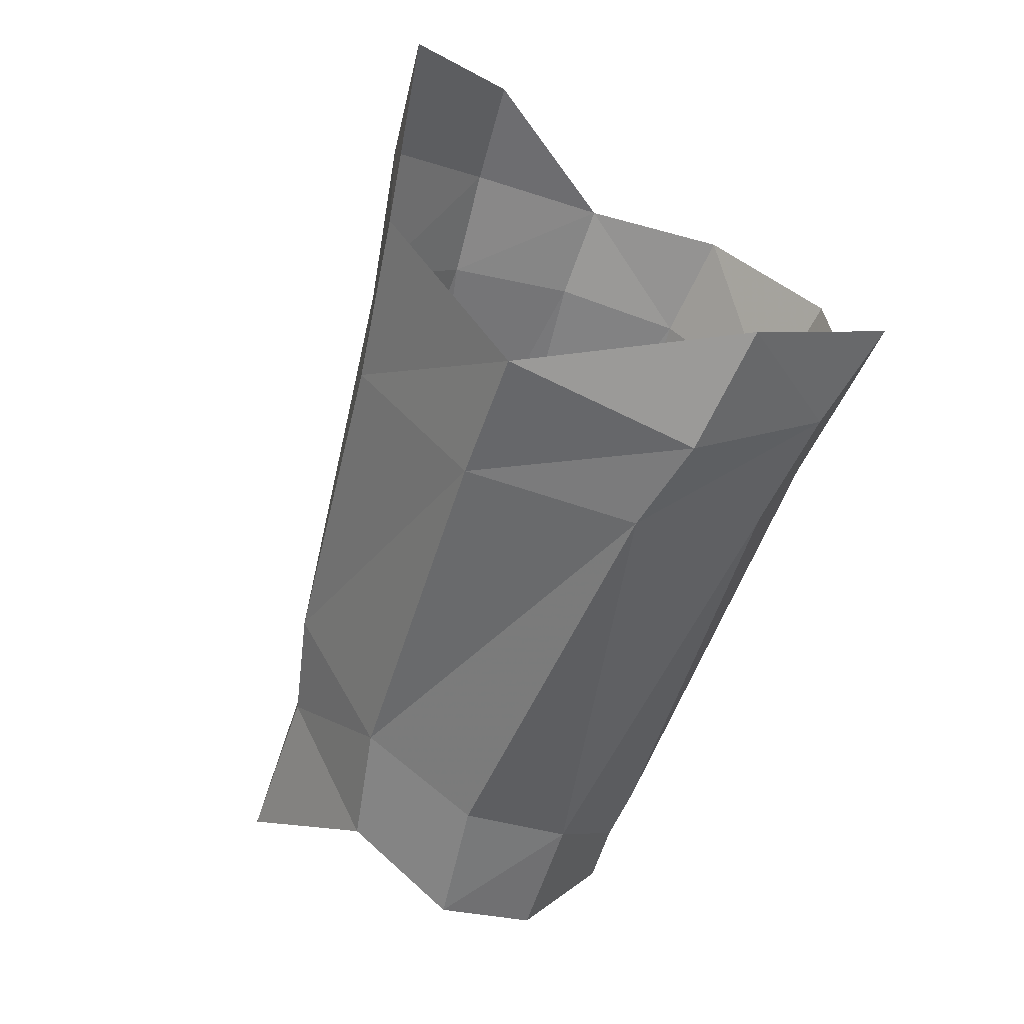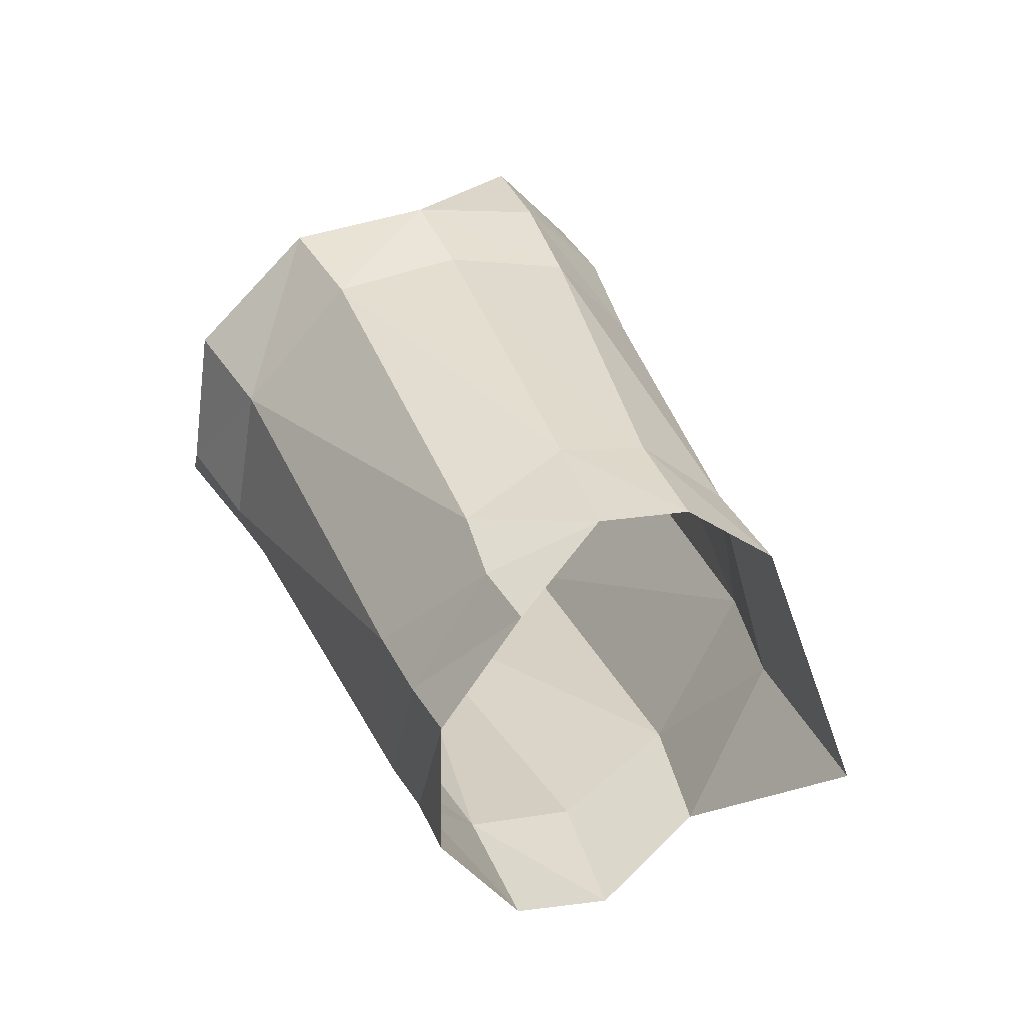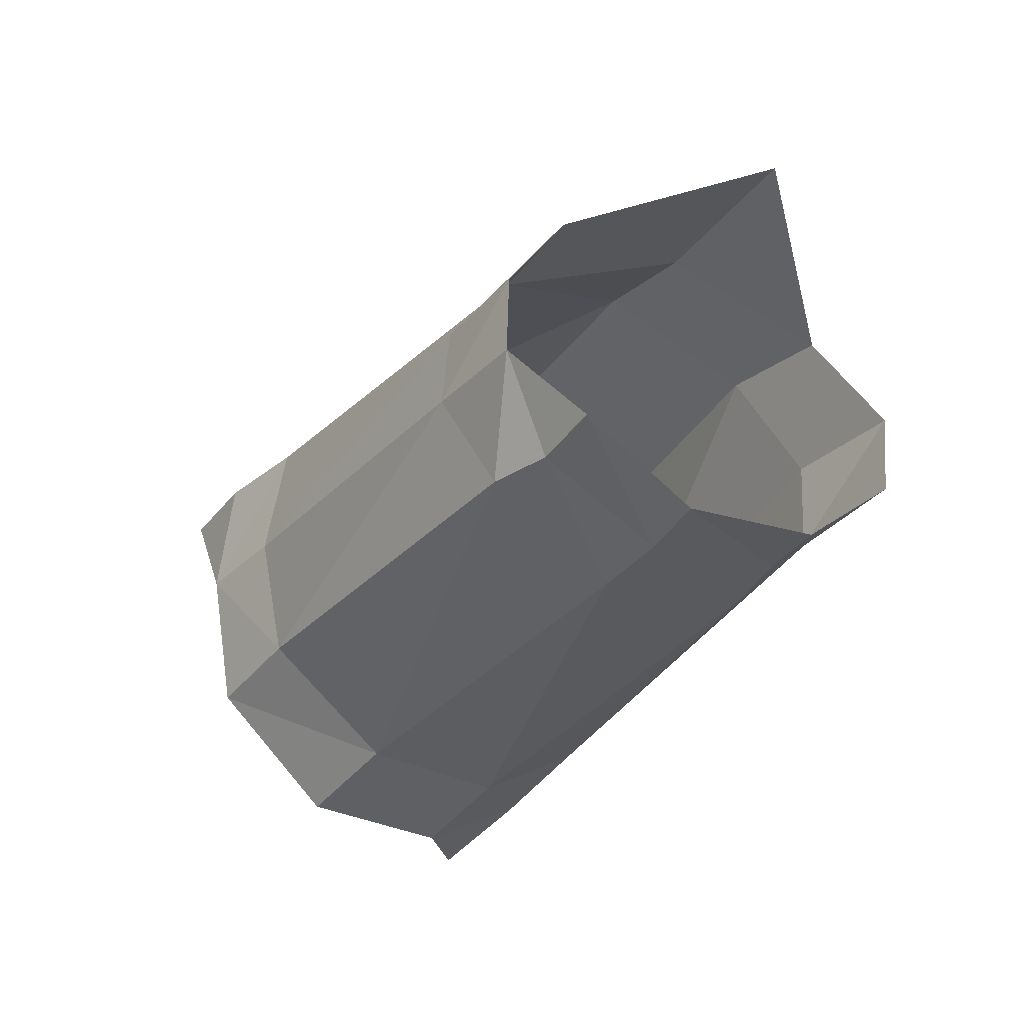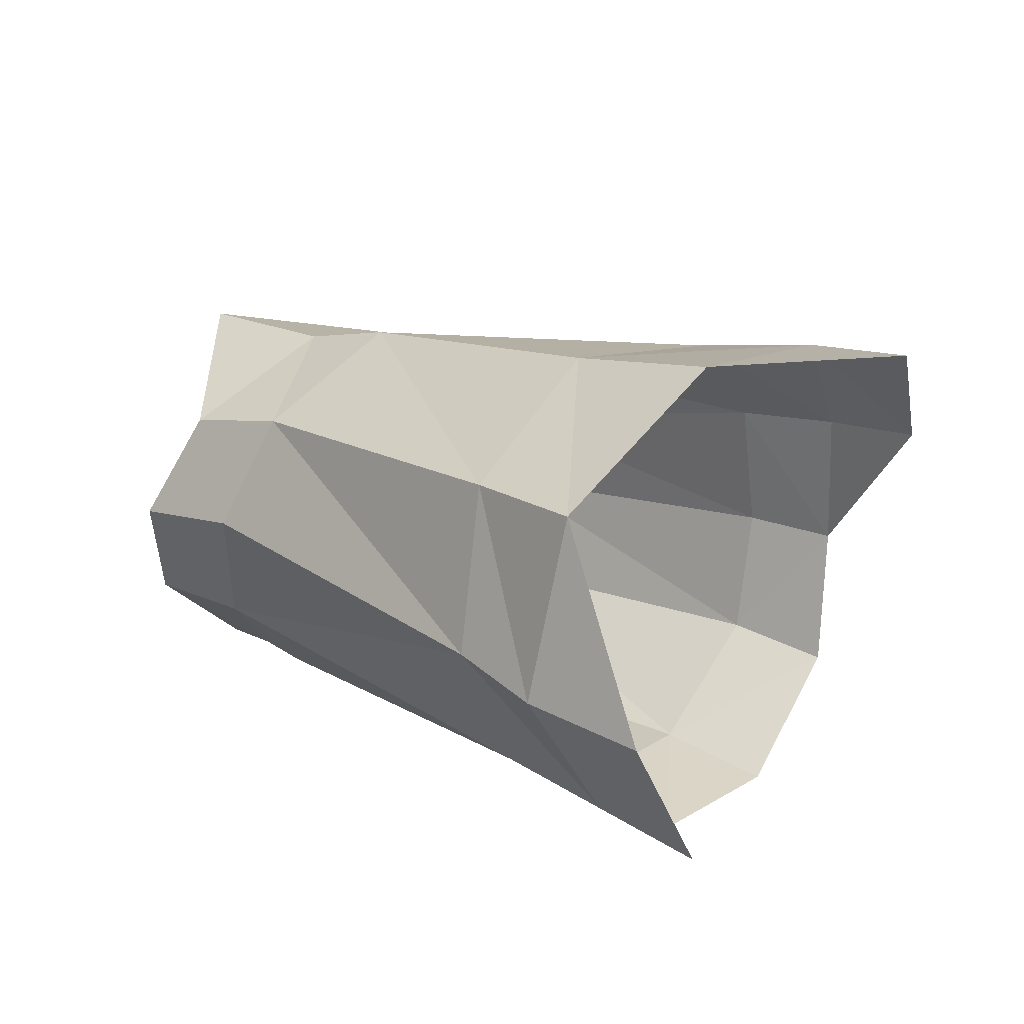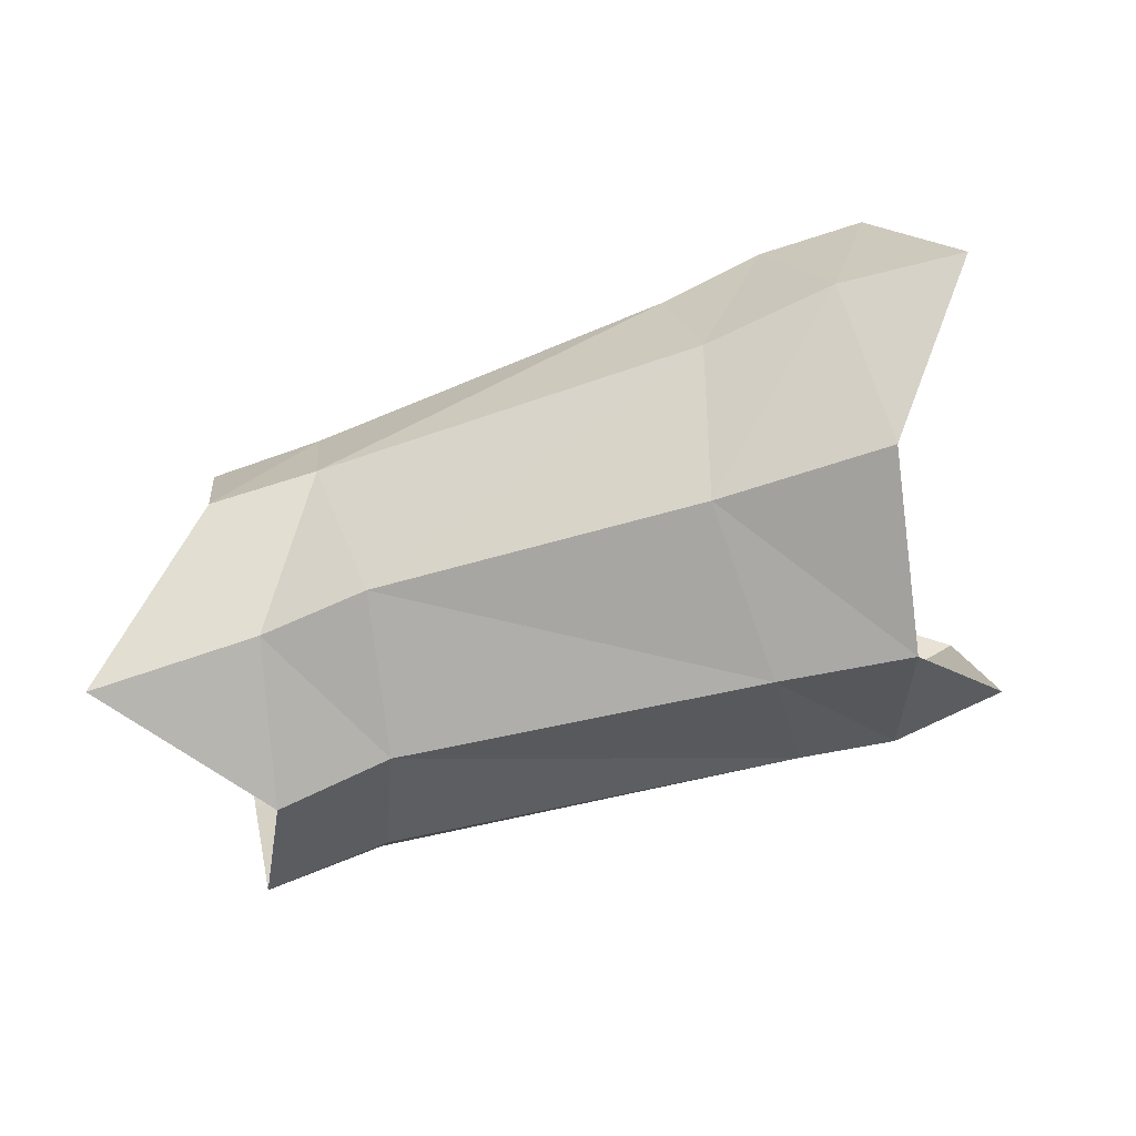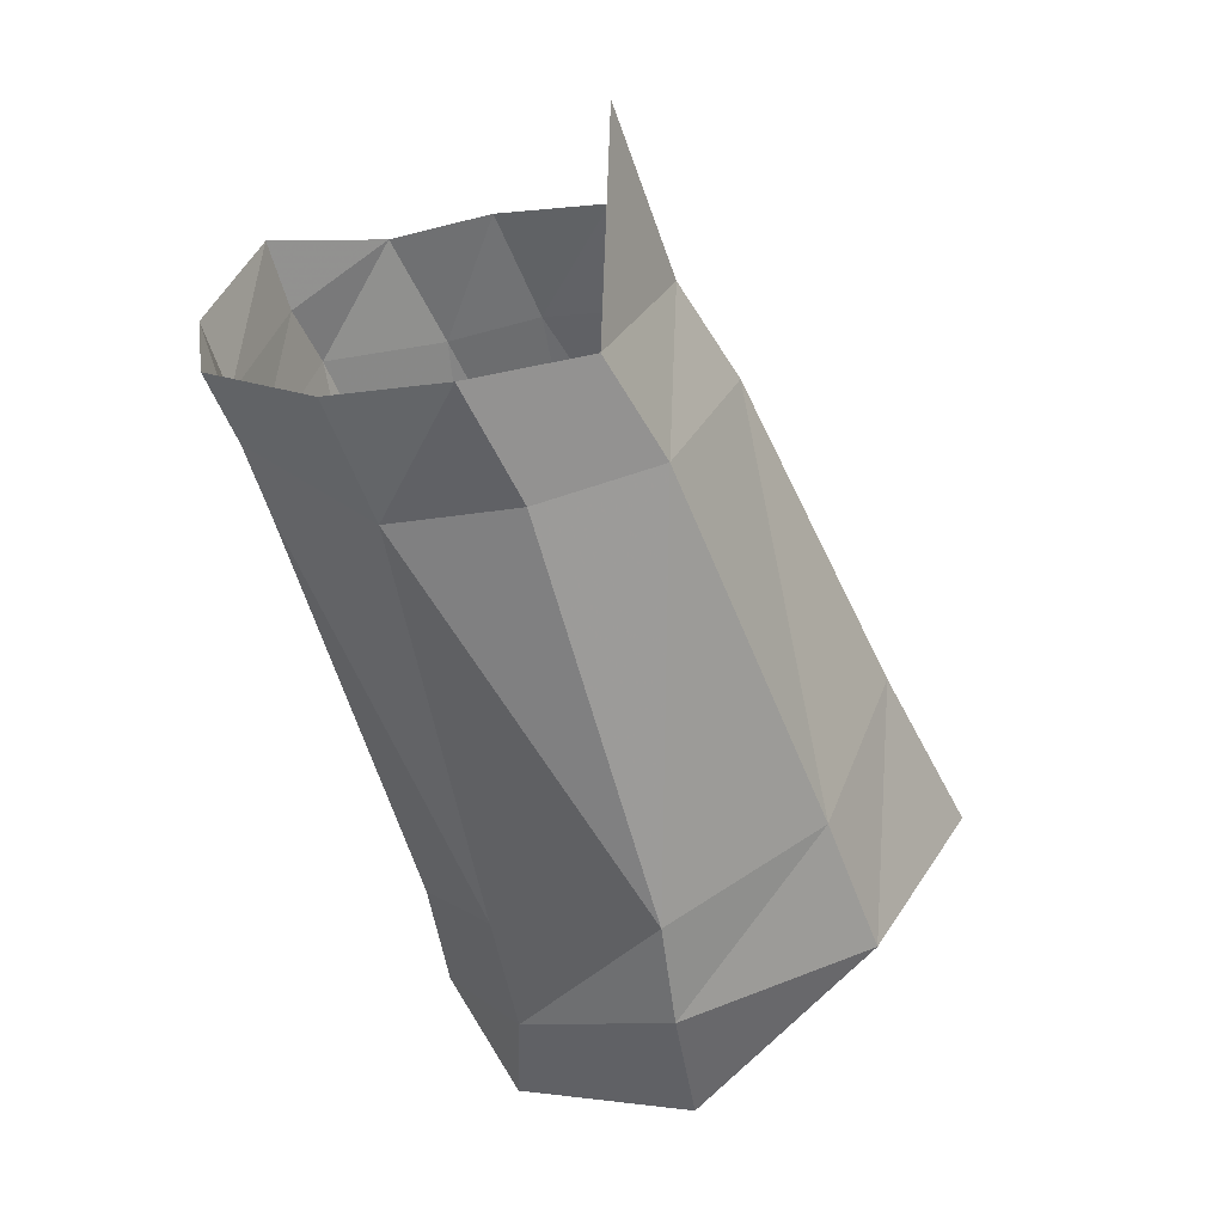
<metadata>
{"format":"obj","ext":"obj","renderer":"f3d","projection":"perspective","resolution":1024,"background":"white","views":[{"elev":-38.3,"azim":-113.9,"up":"+Z"},{"elev":14.0,"azim":62.2,"up":"+Z"},{"elev":-38.6,"azim":77.8,"up":"+Y"},{"elev":24.2,"azim":-117.1,"up":"+Y"},{"elev":74.9,"azim":-177.4,"up":"+Y"},{"elev":-76.4,"azim":105.8,"up":"+Z"}]}
</metadata>
<code>
v 0.006315 -0.005117 0.00451
v 0.004218 -0.008274 -4e-06
v 0.000321 -0.00876 0.001868
v 0.002589 -0.005343 0.006182
v 0.005714 0.008284 0.001835
v 0.0071 0.004372 0.004905
v 0.003571 0.004864 0.006799
v 0.001208 0.009411 0.003894
v 0.005287 0.008871 -0.00405
v -0.000892 0.01022 -0.002167
v -0.003268 0.01025 0.004946
v -0.000119 0.005403 0.008012
v 0.007013 -0.000525 0.005511
v 0.003845 -0.00044 0.007206
v -0.005461 -0.00735 -0.004848
v -0.001332 -0.008711 -0.003349
v -0.002239 -0.006309 -0.00701
v -0.00647 -0.001294 -0.008027
v -0.002221 0.006133 -0.008569
v 0.01638 -0.000345 -0.01495
v 0.001261 -0.000389 -0.0111
v 0.002066 -0.006007 -0.008599
v 0.01697 -0.004759 -0.01447
v -0.002352 -0.000892 -0.01019
v 0.00271 0.00565 -0.009595
v 0.02067 -0.006793 -0.0015
v 0.01867 -0.009138 -0.006073
v 0.01995 -0.00269 0.00037
v 0.01944 0.004392 -0.002217
v 0.01991 0.00073 0.000113
v 0.002568 -0.008303 -0.005026
v 0.01757 -0.00828 -0.01143
v 0.0161 0.00398 -0.01261
v 0.01711 0.006725 -0.007201
v 0.02011 0.002952 -0.01447
v 0.02086 0.005598 -0.008732
v 0.02331 0.004122 -0.003569
v 0.02388 0.0002 -0.00134
v 0.024 -0.003453 -0.001223
v 0.02076 -0.001143 -0.01682
v 0.02132 -0.005112 -0.01617
v 0.02005 -0.008429 -0.01192
v 0.02687 0.005177 -0.01094
v 0.02524 -0.007089 -0.003767
v 0.02274 -0.007096 -0.00289
v 0.02108 -0.009134 -0.007159
v 0.02363 -0.00926 -0.007787
v 0.02255 -0.008802 -0.01254
f 1 4 2
f 2 4 3
f 8 7 5
f 5 7 6
f 10 8 9
f 9 8 5
f 7 14 6
f 6 14 13
f 17 16 15
f 7 12 14
f 20 23 21
f 21 23 22
f 18 19 24
f 10 9 19
f 19 9 25
f 8 10 11
f 27 26 2
f 2 26 1
f 26 28 1
f 1 28 13
f 13 14 1
f 1 14 4
f 30 29 6
f 6 29 5
f 7 8 12
f 12 8 11
f 32 27 31
f 31 27 2
f 20 21 33
f 33 21 25
f 22 17 21
f 21 17 24
f 23 32 22
f 22 32 31
f 24 17 18
f 18 17 15
f 33 25 34
f 34 25 9
f 28 30 13
f 13 30 6
f 29 34 5
f 5 34 9
f 19 25 24
f 24 25 21
f 16 17 31
f 31 17 22
f 3 16 2
f 2 16 31
f 34 36 33
f 33 36 35
f 37 36 29
f 29 36 34
f 38 37 30
f 30 37 29
f 39 38 28
f 28 38 30
f 33 35 20
f 20 35 40
f 20 40 23
f 23 40 41
f 41 42 23
f 23 42 32
f 36 37 43
f 36 43 35
f 45 39 26
f 26 39 28
f 42 46 32
f 32 46 27
f 26 27 45
f 45 27 46
f 45 46 44
f 44 46 47
f 48 47 42
f 42 47 46
f 44 39 45
f 41 48 42

</code>
